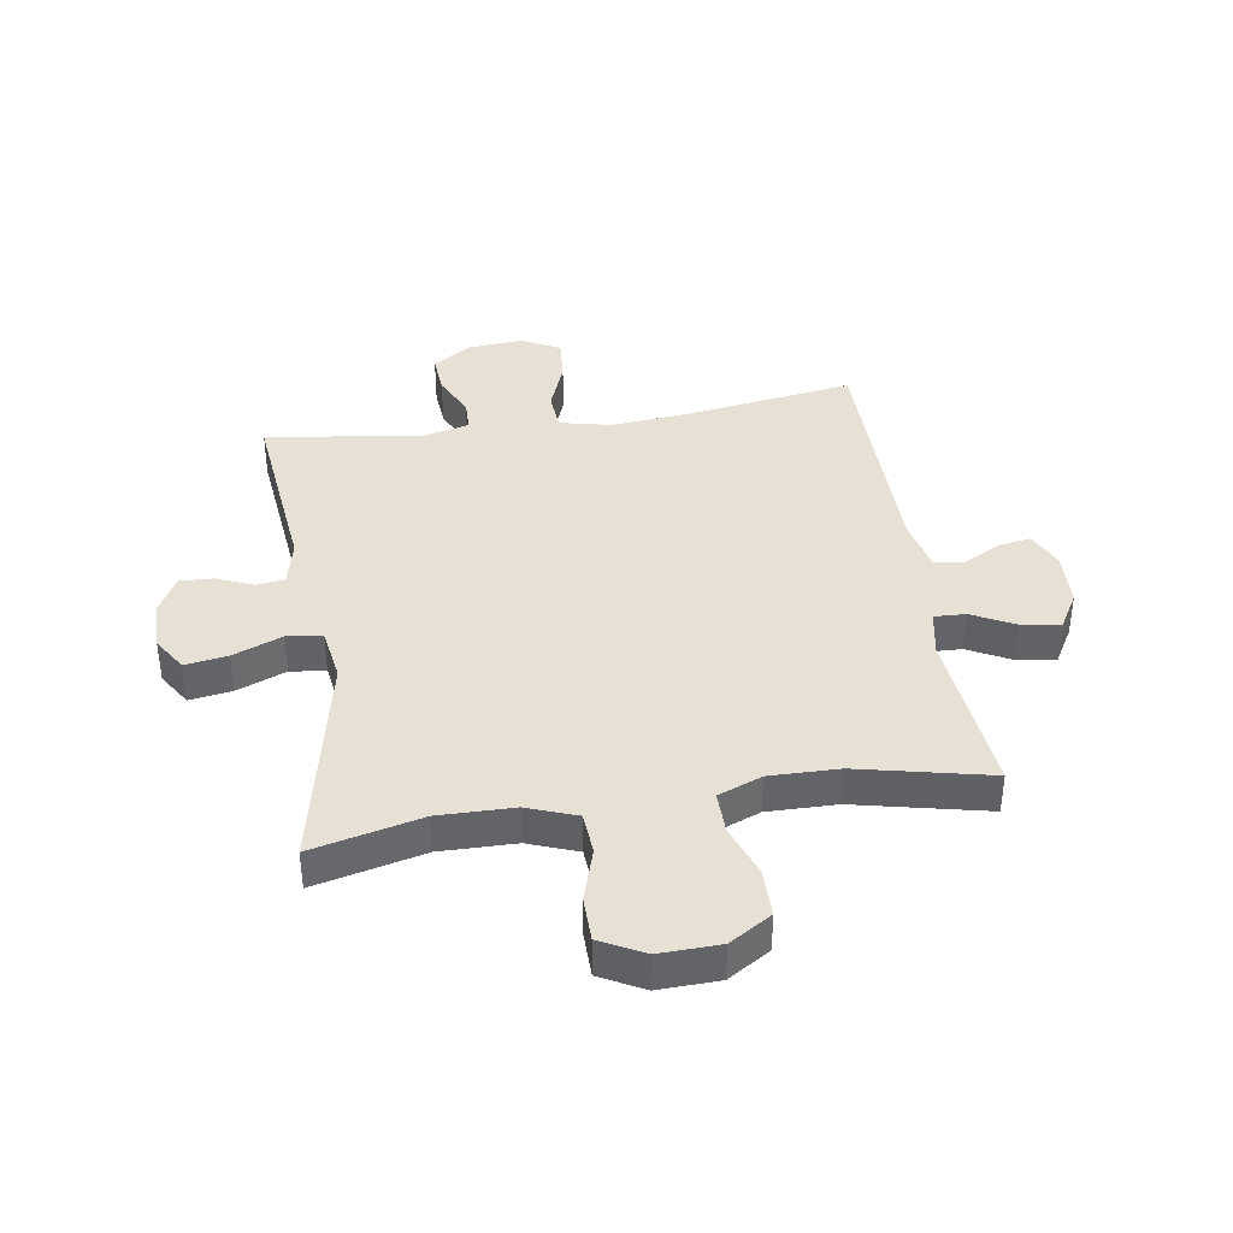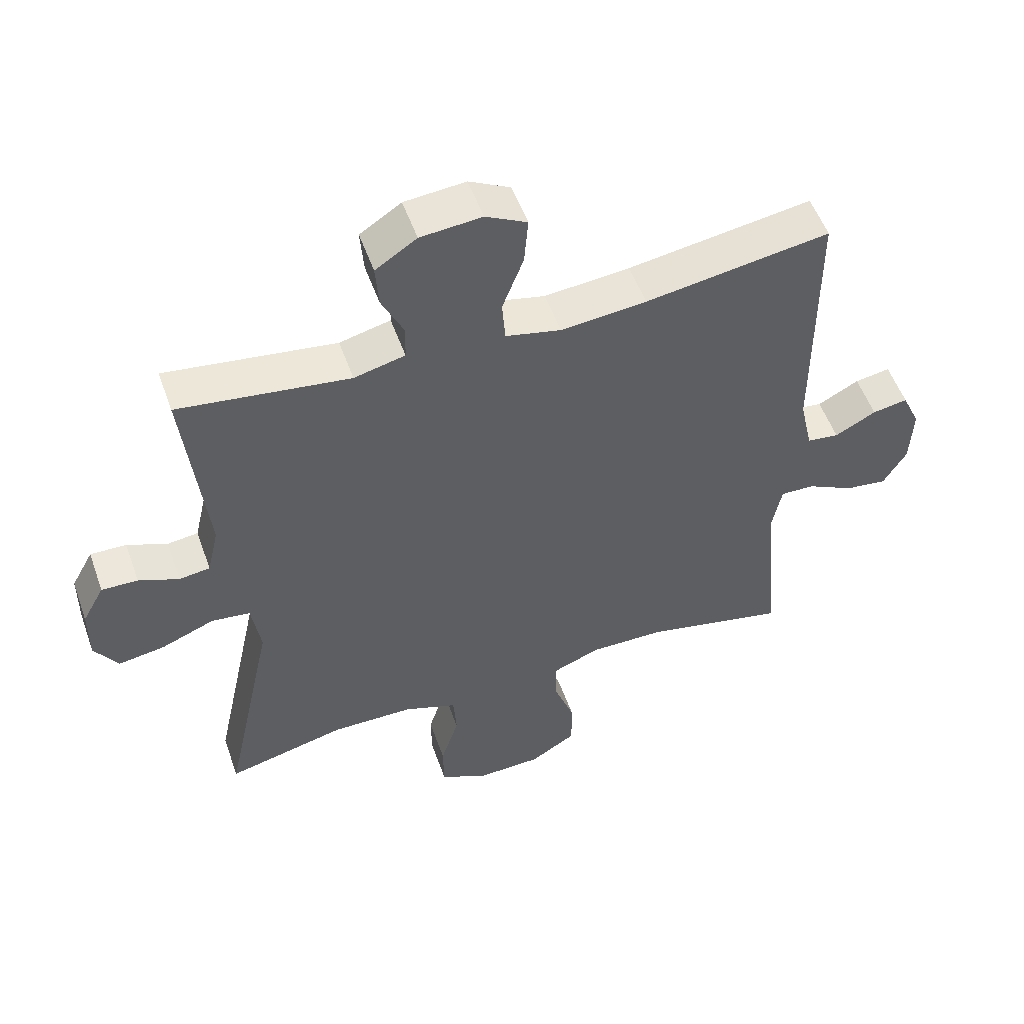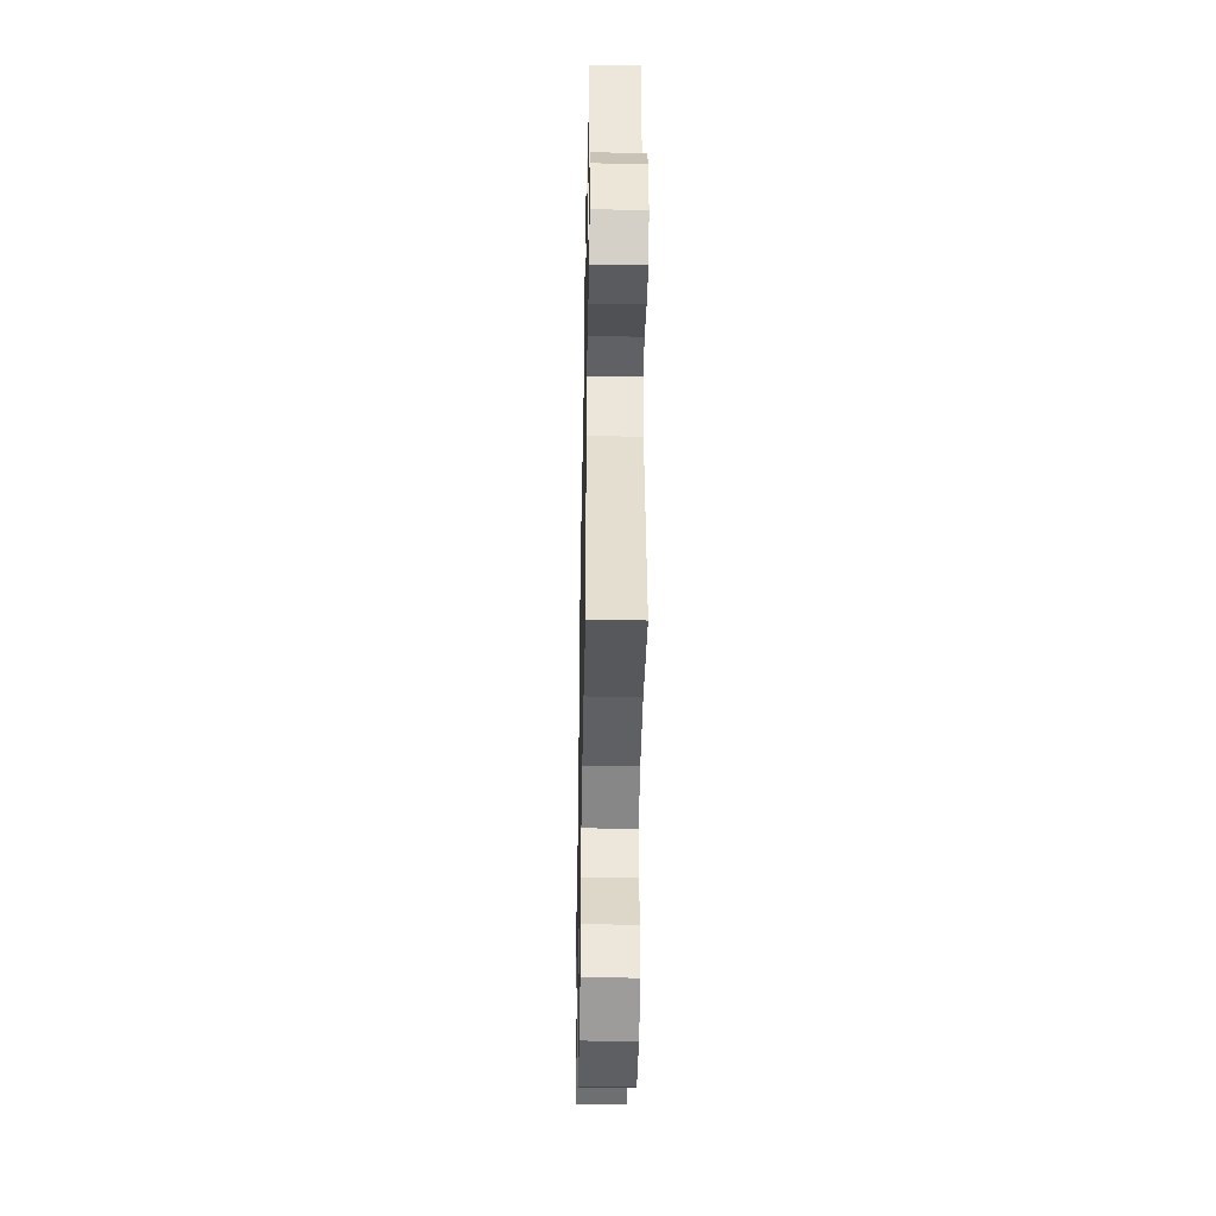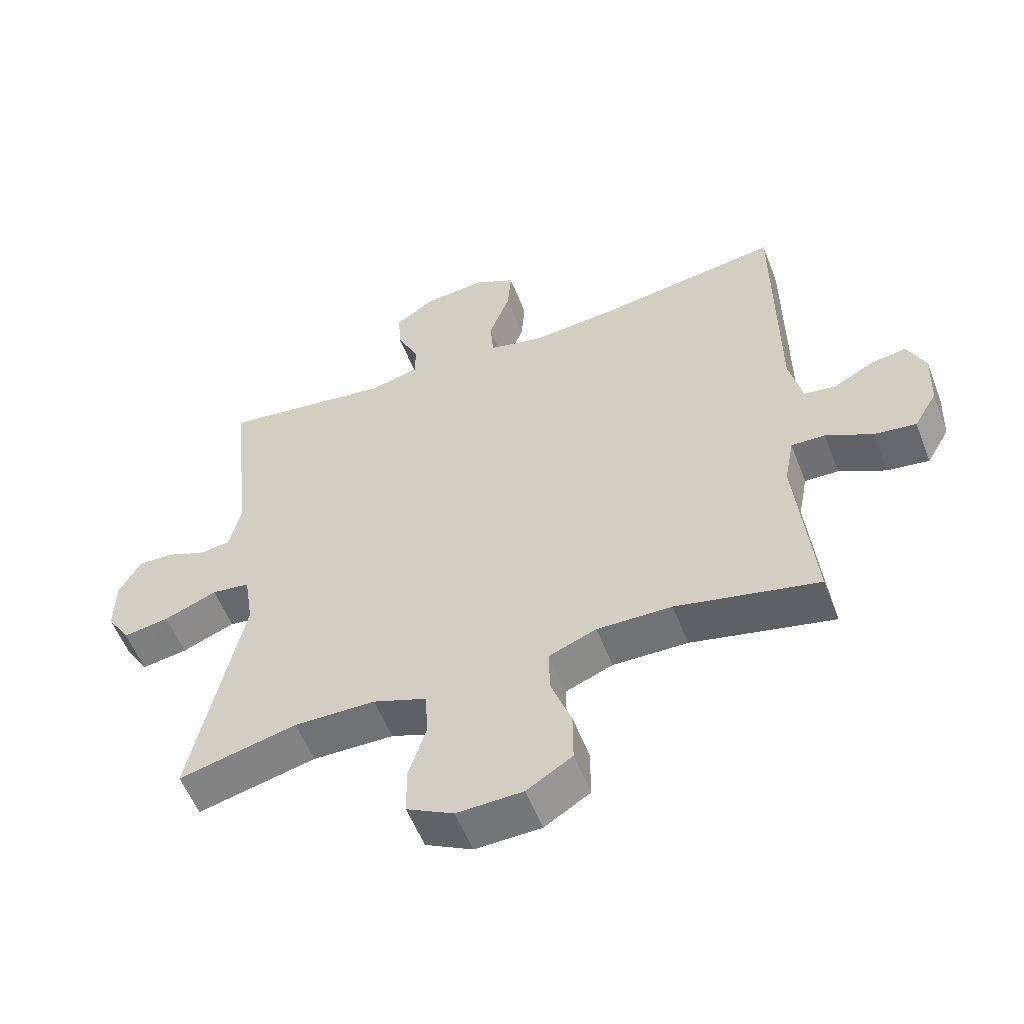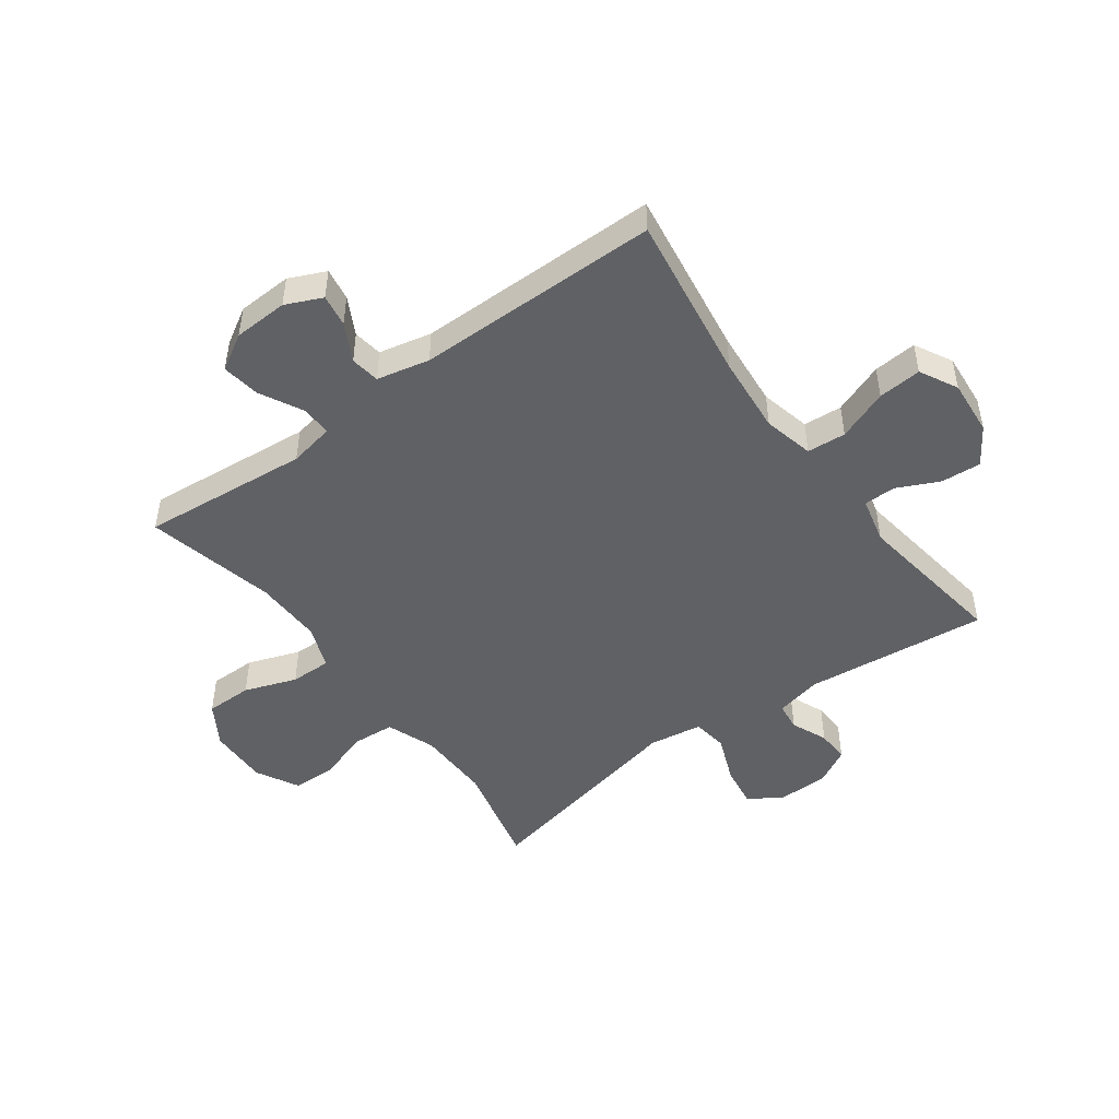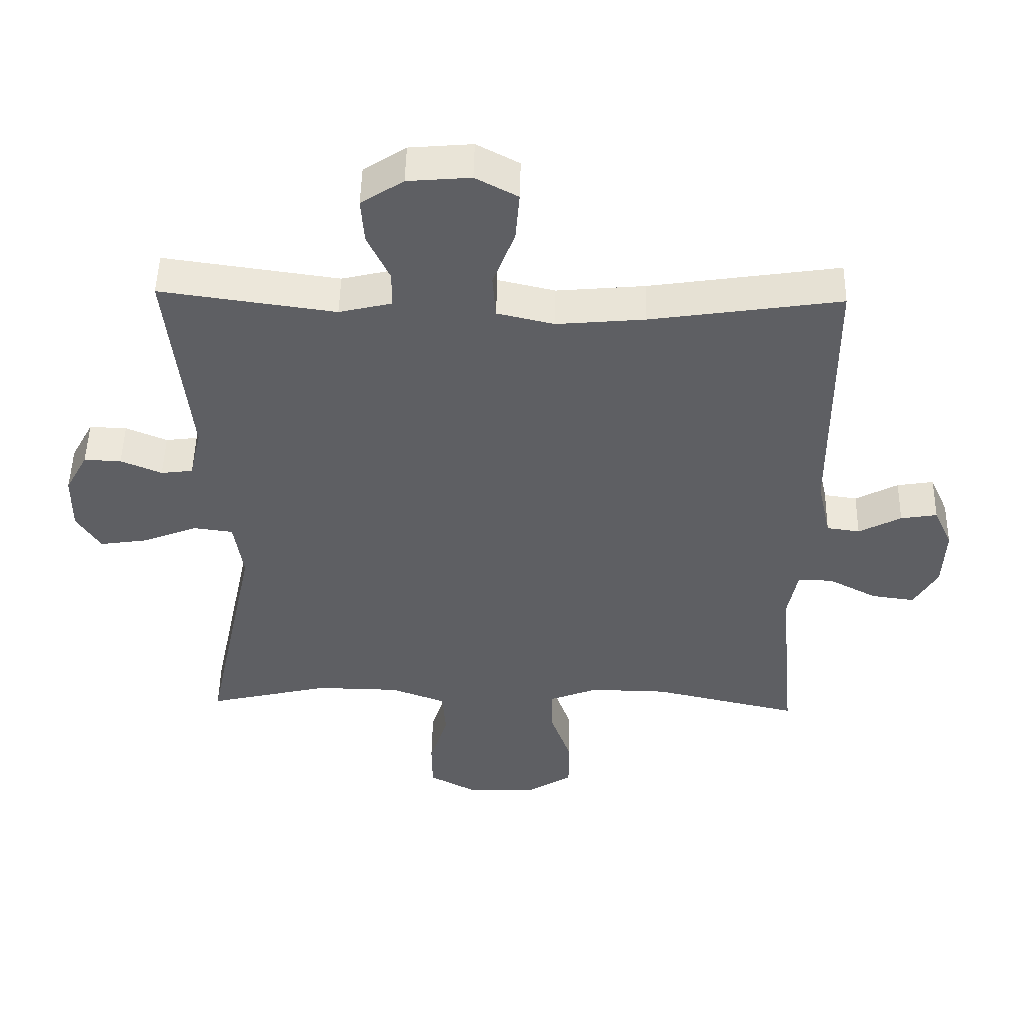
<metadata>
{"format":"obj","ext":"obj","renderer":"f3d","projection":"perspective","resolution":1024,"background":"white","views":[{"elev":39.2,"azim":171.1,"up":"+Y"},{"elev":53.6,"azim":160.5,"up":"+Z"},{"elev":-41.9,"azim":88.9,"up":"+Z"},{"elev":-56.0,"azim":-158.9,"up":"+Z"},{"elev":-47.9,"azim":-53.7,"up":"+Y"},{"elev":49.3,"azim":-178.8,"up":"+Z"}]}
</metadata>
<code>
v -0.5 0.07 0.5
v -0.213 0.07 0.457
v -0.08 0.07 0.445
v 0.006 0.07 0.465
v 0.011 0.07 0.531
v -0.022 0.07 0.618
v -0.028 0.07 0.692
v 0.036 0.07 0.726
v 0.131 0.07 0.718
v 0.195 0.07 0.676
v 0.19 0.07 0.608
v 0.156 0.07 0.536
v 0.157 0.07 0.482
v 0.236 0.07 0.463
v 0.5 0.07 0.5
v 0.467 0.07 0.187
v 0.485 0.07 0.109
v 0.533 0.07 0.103
v 0.595 0.07 0.129
v 0.651 0.07 0.131
v 0.685 0.07 0.069
v 0.686 0.07 -0.017
v 0.65 0.07 -0.074
v 0.578 0.07 -0.063
v 0.495 0.07 -0.03
v 0.435 0.07 -0.038
v 0.421 0.07 -0.129
v 0.5 0.07 -0.5
v 0.315 0.07 -0.456
v 0.188 0.07 -0.458
v 0.105 0.07 -0.489
v 0.1 0.07 -0.56
v 0.128 0.07 -0.649
v 0.127 0.07 -0.724
v 0.054 0.07 -0.763
v -0.049 0.07 -0.76
v -0.12 0.07 -0.716
v -0.12 0.07 -0.636
v -0.088 0.07 -0.547
v -0.087 0.07 -0.477
v -0.161 0.07 -0.448
v -0.278 0.07 -0.45
v -0.5 0.07 -0.5
v -0.473 0.07 -0.214
v -0.488 0.07 -0.136
v -0.541 0.07 -0.138
v -0.614 0.07 -0.176
v -0.679 0.07 -0.185
v -0.715 0.07 -0.124
v -0.719 0.07 -0.031
v -0.691 0.07 0.031
v -0.636 0.07 0.022
v -0.572 0.07 -0.012
v -0.522 0.07 -0.005
v -0.502 0.07 0.085
v -0.5 0 0.5
v -0.213 0 0.457
v -0.08 0 0.445
v 0.006 0 0.465
v 0.011 0 0.531
v -0.022 0 0.618
v -0.028 0 0.692
v 0.036 0 0.726
v 0.131 0 0.718
v 0.195 0 0.676
v 0.19 0 0.608
v 0.156 0 0.536
v 0.157 0 0.482
v 0.236 0 0.463
v 0.5 0 0.5
v 0.467 0 0.187
v 0.485 0 0.109
v 0.533 0 0.103
v 0.595 0 0.129
v 0.651 0 0.131
v 0.685 0 0.069
v 0.686 0 -0.017
v 0.65 0 -0.074
v 0.578 0 -0.063
v 0.495 0 -0.03
v 0.435 0 -0.038
v 0.421 0 -0.129
v 0.5 0 -0.5
v 0.315 0 -0.456
v 0.188 0 -0.458
v 0.105 0 -0.489
v 0.1 0 -0.56
v 0.128 0 -0.649
v 0.127 0 -0.724
v 0.054 0 -0.763
v -0.049 0 -0.76
v -0.12 0 -0.716
v -0.12 0 -0.636
v -0.088 0 -0.547
v -0.087 0 -0.477
v -0.161 0 -0.448
v -0.278 0 -0.45
v -0.5 0 -0.5
v -0.473 0 -0.214
v -0.488 0 -0.136
v -0.541 0 -0.138
v -0.614 0 -0.176
v -0.679 0 -0.185
v -0.715 0 -0.124
v -0.719 0 -0.031
v -0.691 0 0.031
v -0.636 0 0.022
v -0.572 0 -0.012
v -0.522 0 -0.005
v -0.502 0 0.085
f 50 51 52 53
f 48 49 50 53
f 46 47 48 53
f 45 46 53 54
f 42 43 44
f 41 42 44 45
f 40 41 45 54
f 36 37 38 39
f 36 39 40
f 35 36 40
f 32 33 34 35
f 31 32 35 40
f 30 31 40 54
f 27 28 29
f 26 27 29 30
f 22 23 24 25
f 20 21 22 25
f 18 19 20 25
f 17 18 25 26
f 16 17 26 30
f 14 15 16 30
f 9 10 11 12
f 9 12 13
f 8 9 13
f 5 6 7 8
f 4 5 8 13
f 3 4 13 14
f 55 1 2
f 55 2 3
f 30 54 55
f 3 14 30 55
f 108 107 106 105
f 108 105 104 103
f 108 103 102 101
f 109 108 101 100
f 99 98 97
f 100 99 97 96
f 109 100 96 95
f 94 93 92 91
f 95 94 91
f 95 91 90
f 90 89 88 87
f 95 90 87 86
f 109 95 86 85
f 84 83 82
f 85 84 82 81
f 80 79 78 77
f 80 77 76 75
f 80 75 74 73
f 81 80 73 72
f 85 81 72 71
f 85 71 70 69
f 67 66 65 64
f 68 67 64
f 68 64 63
f 63 62 61 60
f 68 63 60 59
f 69 68 59 58
f 57 56 110
f 58 57 110
f 110 109 85
f 110 85 69 58
f 1 56 57 2
f 2 57 58 3
f 3 58 59 4
f 4 59 60 5
f 5 60 61 6
f 6 61 62 7
f 7 62 63 8
f 8 63 64 9
f 9 64 65 10
f 10 65 66 11
f 11 66 67 12
f 12 67 68 13
f 13 68 69 14
f 14 69 70 15
f 15 70 71 16
f 16 71 72 17
f 17 72 73 18
f 18 73 74 19
f 19 74 75 20
f 20 75 76 21
f 21 76 77 22
f 22 77 78 23
f 23 78 79 24
f 24 79 80 25
f 25 80 81 26
f 26 81 82 27
f 27 82 83 28
f 28 83 84 29
f 29 84 85 30
f 30 85 86 31
f 31 86 87 32
f 32 87 88 33
f 33 88 89 34
f 34 89 90 35
f 35 90 91 36
f 36 91 92 37
f 37 92 93 38
f 38 93 94 39
f 39 94 95 40
f 40 95 96 41
f 41 96 97 42
f 42 97 98 43
f 43 98 99 44
f 44 99 100 45
f 45 100 101 46
f 46 101 102 47
f 47 102 103 48
f 48 103 104 49
f 49 104 105 50
f 50 105 106 51
f 51 106 107 52
f 52 107 108 53
f 53 108 109 54
f 54 109 110 55
f 55 110 56 1

</code>
